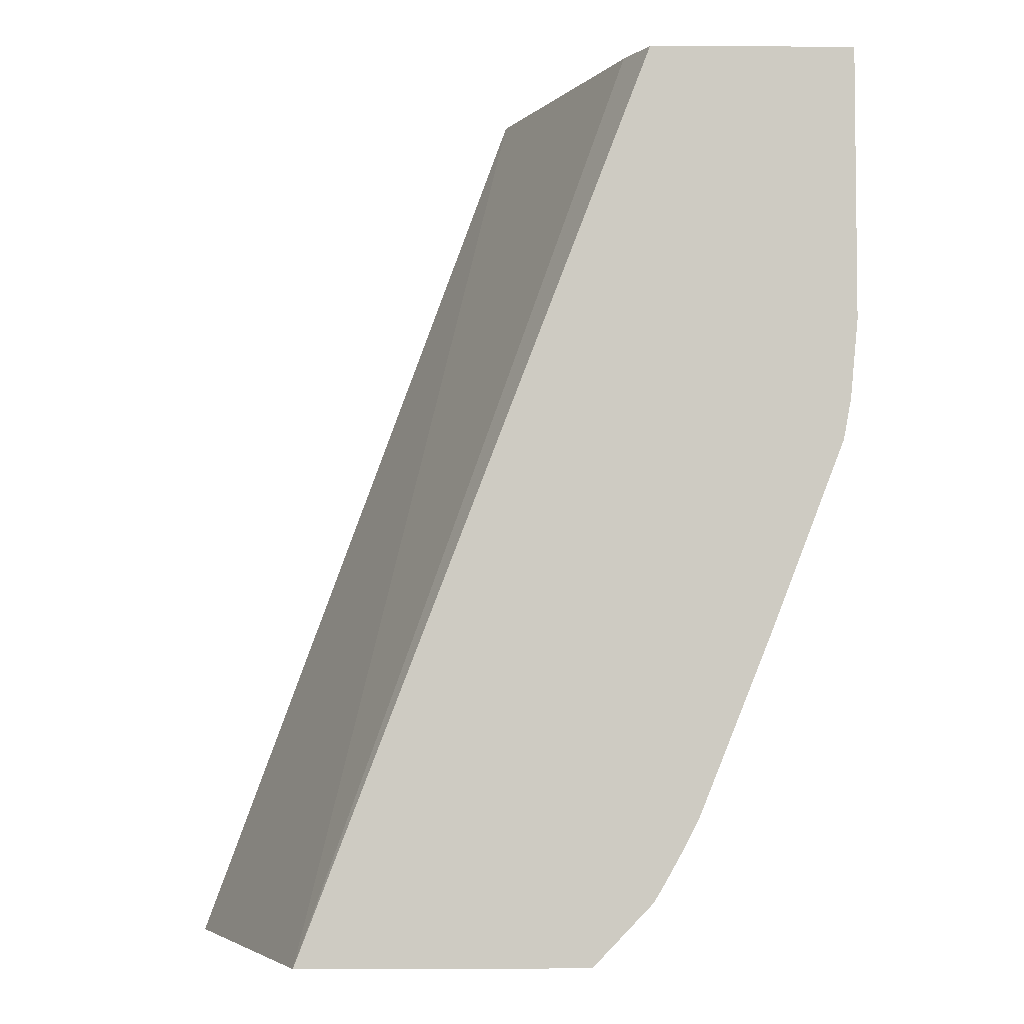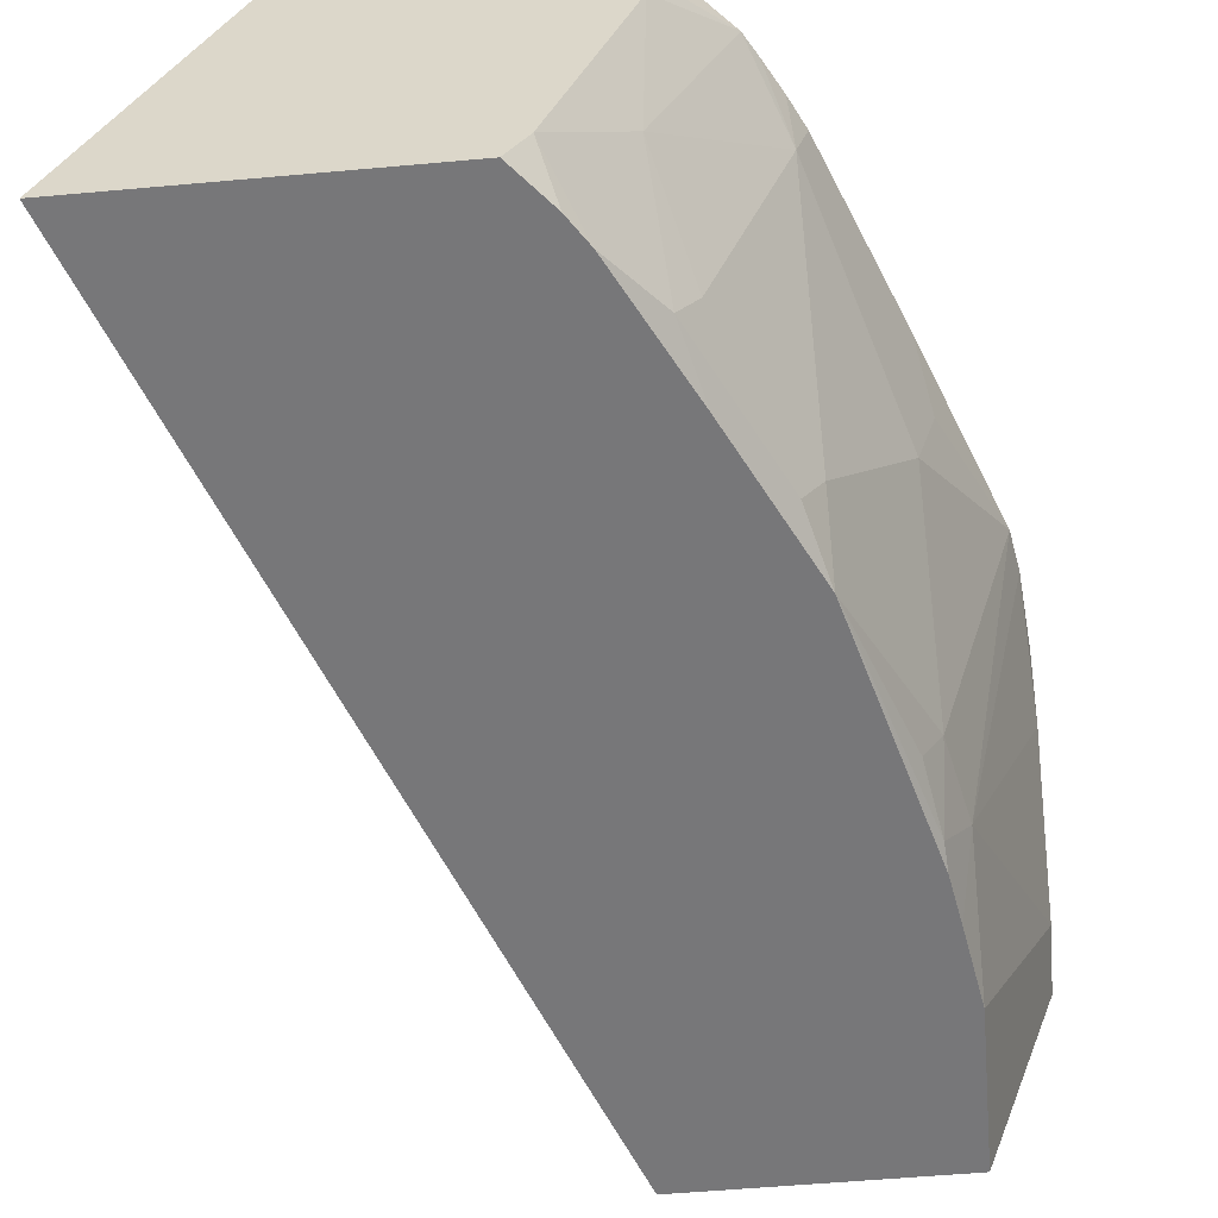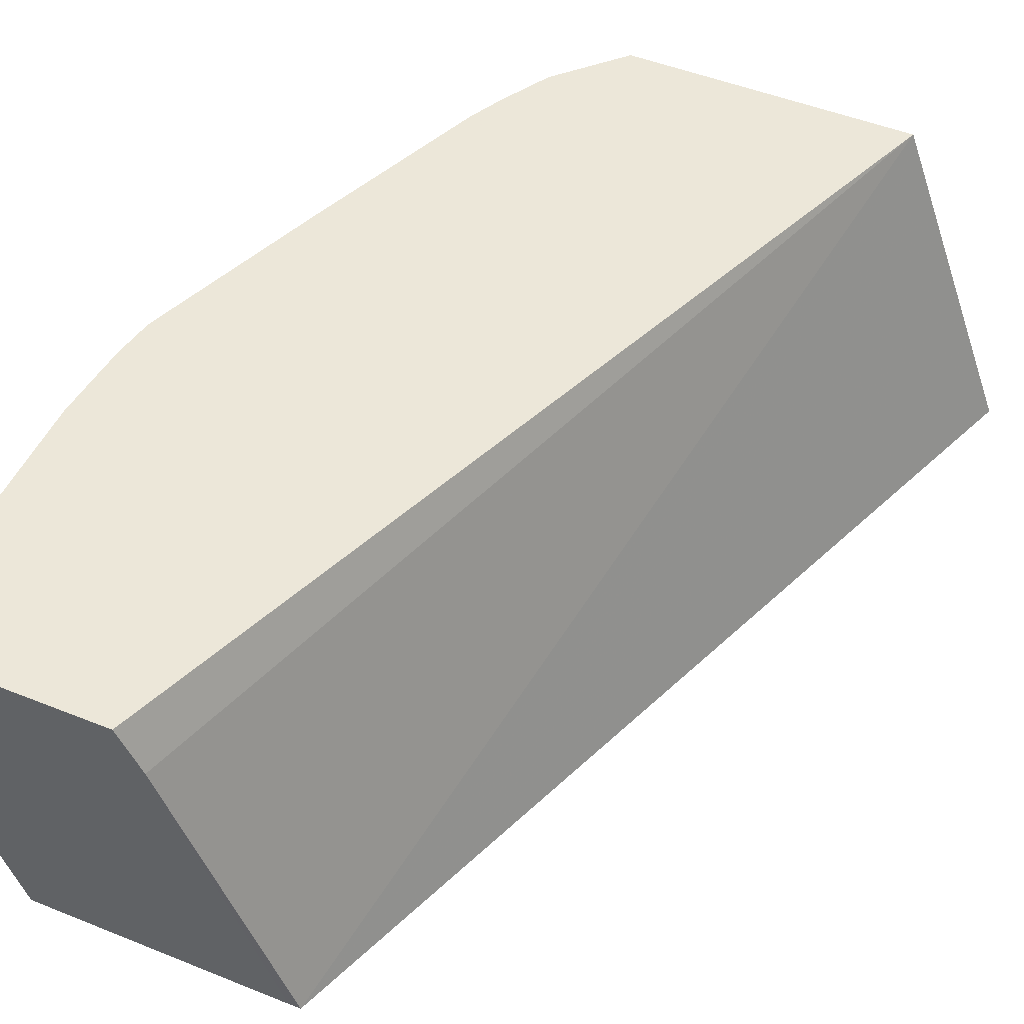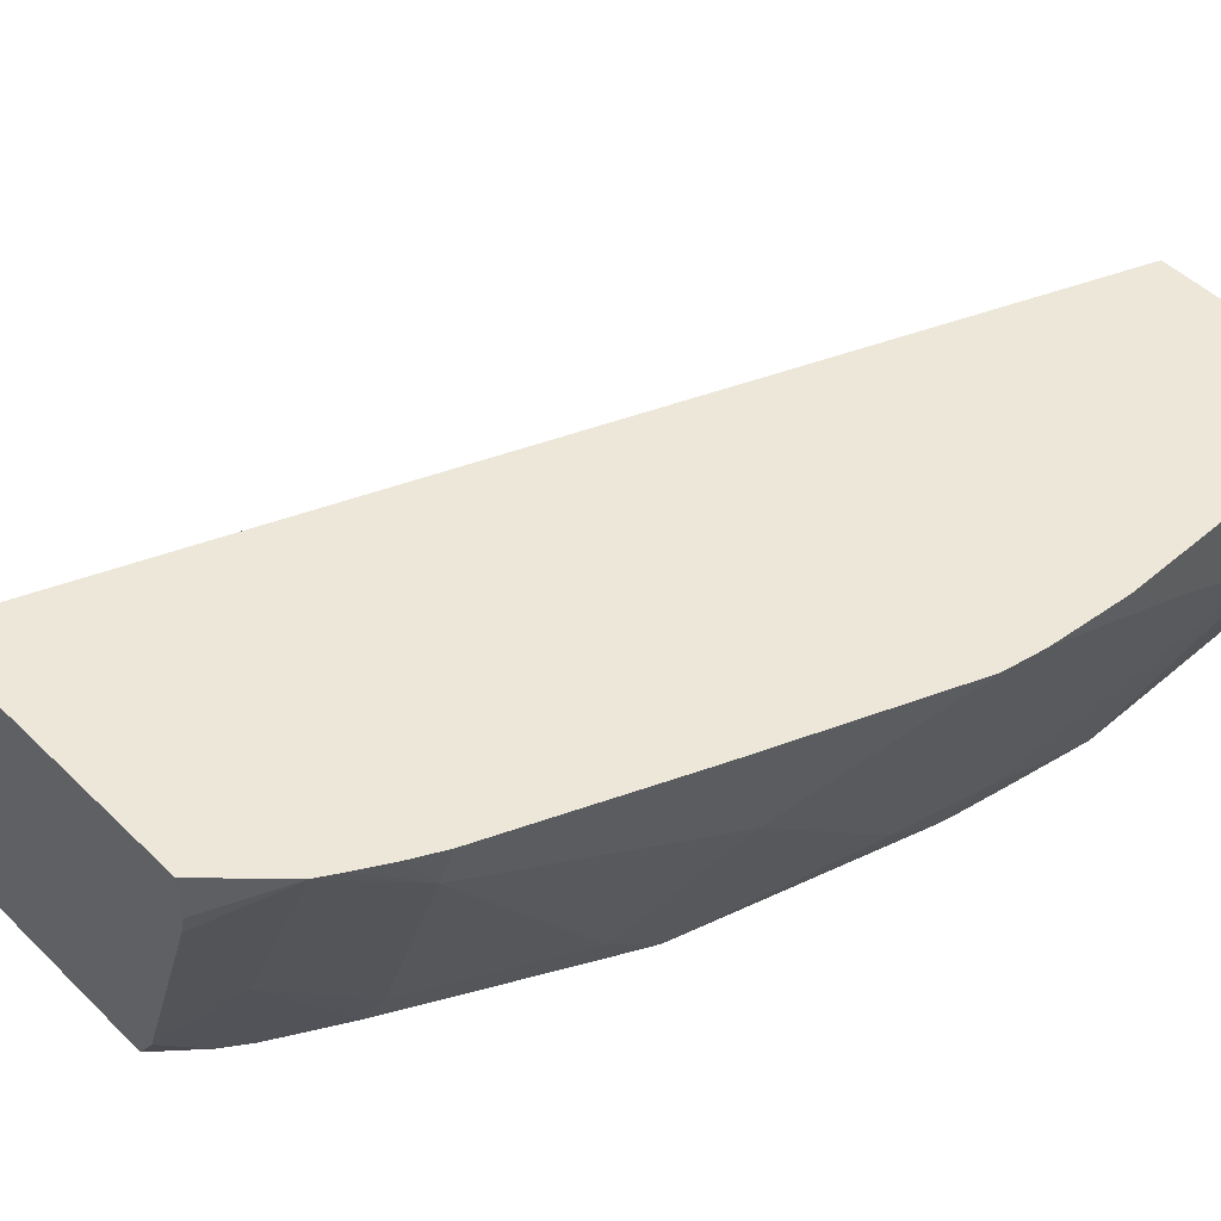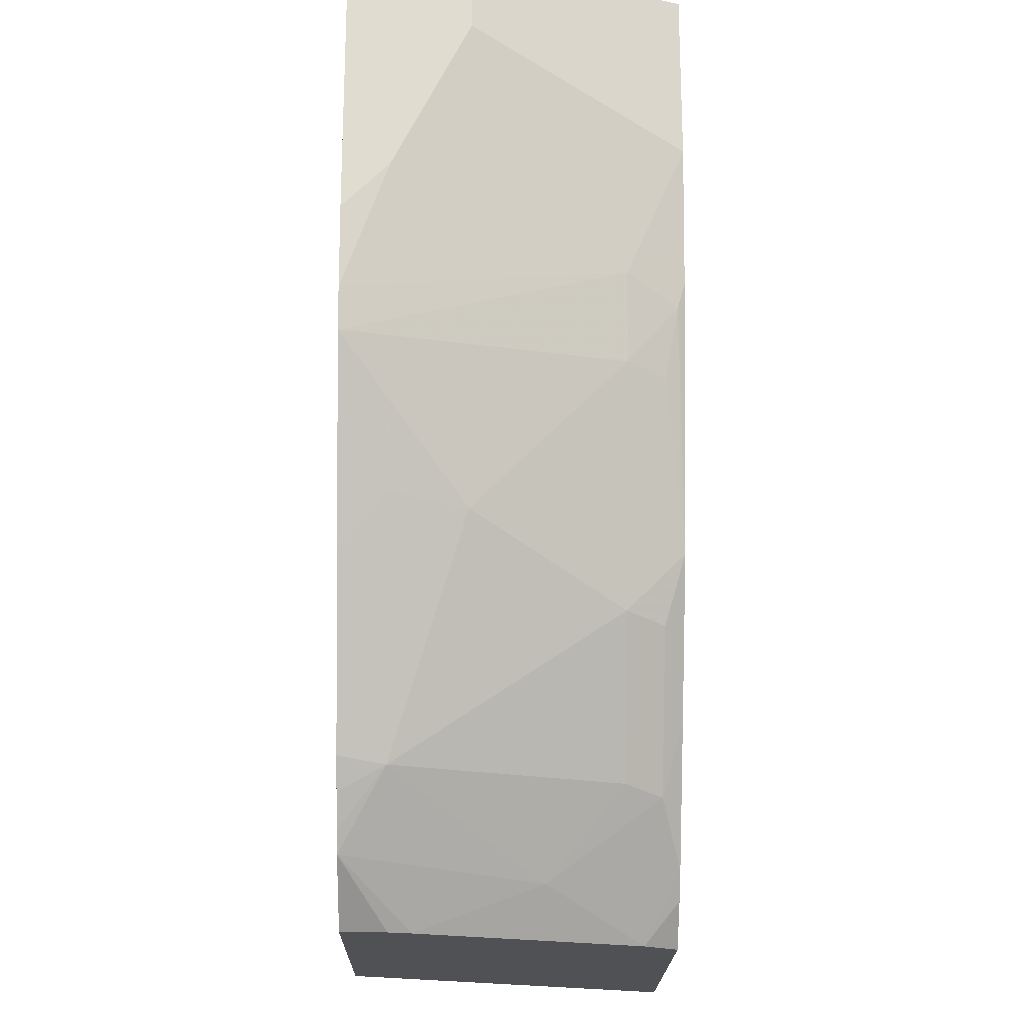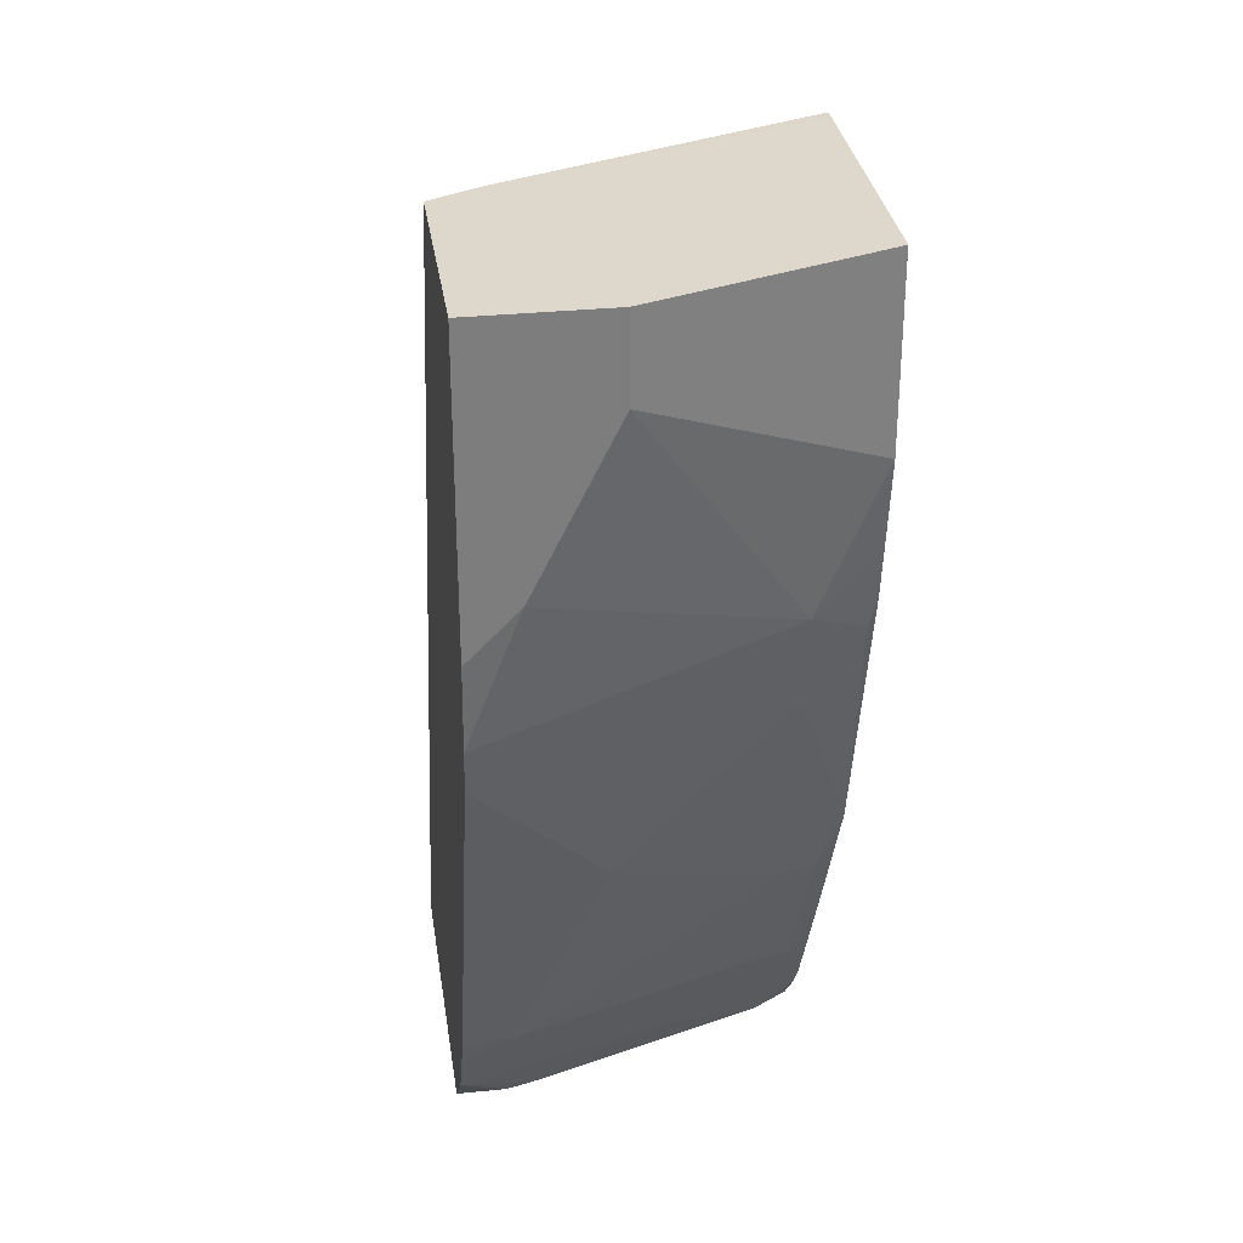
<metadata>
{"format":"obj","ext":"obj","renderer":"f3d","projection":"perspective","resolution":1024,"background":"white","views":[{"elev":-4.3,"azim":178.9,"up":"+Z"},{"elev":-57.2,"azim":-174.7,"up":"+Y"},{"elev":49.6,"azim":23.9,"up":"+Y"},{"elev":49.8,"azim":-133.2,"up":"+Y"},{"elev":-20.2,"azim":-90.8,"up":"+Z"},{"elev":31.3,"azim":-98.3,"up":"+Z"}]}
</metadata>
<code>
v -0.6915 -0.5927 0.0002388
v -0.6585 -0.6836 0.0001615
v -0.6584 -0.6836 0.0002388
v -0.6915 -0.5397 0.0002388
v -0.6915 -0.5927 -0.03295
v -0.6585 -0.6836 -0.07375
v -0.5492 -0.6836 0.0002388
v -0.6111 -0.5397 0.0002388
v -0.6915 -0.5397 -0.1189
v -0.6915 -0.5598 -0.09878
v -0.6585 -0.6585 -0.1317
v -0.6523 -0.6836 -0.1098
v -0.5426 -0.6836 0.0001615
v -0.5488 -0.6805 0.0002388
v -0.5929 -0.5593 0.0002388
v -0.6027 -0.5397 0.0002002
v -0.6883 -0.5397 -0.1534
v -0.685 -0.5397 -0.1711
v -0.6503 -0.6585 -0.1688
v -0.6476 -0.6805 -0.1427
v -0.6483 -0.6836 -0.1314
v -0.5927 -0.5598 0.0002388
v -0.3969 -0.6836 -0.3945
v -0.451 -0.5397 -0.3945
v -0.6585 -0.5598 -0.2305
v -0.6503 -0.5927 -0.2346
v -0.6535 -0.5397 -0.2531
v -0.6421 -0.675 -0.1729
v -0.6174 -0.6836 -0.2425
v -0.5321 -0.6836 -0.3945
v -0.5766 -0.5397 -0.3945
v -0.6224 -0.5397 -0.3309
v -0.6174 -0.5598 -0.3334
v -0.6174 -0.6585 -0.2675
v -0.6091 -0.675 -0.2716
v -0.5845 -0.6836 -0.3083
v -0.5411 -0.6685 -0.3945
v -0.5476 -0.6836 -0.3761
v -0.5766 -0.5598 -0.3945
v -0.6026 -0.5397 -0.3673
v -0.6157 -0.5397 -0.3442
v -0.5845 -0.6585 -0.3334
v -0.608 -0.5397 -0.3581
v -0.5707 -0.6256 -0.3732
v -0.5762 -0.675 -0.3375
v -0.5554 -0.6836 -0.3643
v -0.5741 -0.5698 -0.3945
f 25 32 26
f 25 27 32
f 20 28 29
f 23 31 24
f 23 39 31
f 23 47 39
f 23 37 47
f 23 30 37
f 20 29 21
f 18 26 19
f 19 26 29
f 19 28 20
f 18 27 25
f 18 25 26
f 16 22 24
f 15 22 16
f 13 24 22
f 26 32 33
f 13 23 24
f 19 29 28
f 26 33 34
f 34 42 35
f 29 34 35
f 13 22 14
f 42 44 45
f 40 47 44
f 39 47 40
f 37 44 47
f 37 45 44
f 37 46 45
f 37 38 46
f 36 45 46
f 26 34 29
f 35 42 45
f 33 40 44
f 33 43 40
f 33 41 43
f 33 42 34
f 32 41 33
f 31 39 40
f 30 38 37
f 29 45 36
f 29 35 45
f 33 44 42
f 12 20 21
f 11 17 18
f 11 19 20
f 2 38 30
f 2 46 38
f 2 36 46
f 2 29 36
f 2 21 29
f 2 12 21
f 2 6 12
f 1 5 6
f 1 10 5
f 1 9 10
f 1 4 9
f 1 8 4
f 1 15 8
f 1 22 15
f 1 14 22
f 1 7 14
f 1 3 7
f 1 2 3
f 11 20 12
f 2 30 23
f 2 23 13
f 1 6 2
f 2 7 3
f 11 18 19
f 2 13 7
f 10 17 11
f 9 17 10
f 8 15 16
f 7 13 14
f 6 11 12
f 5 10 11
f 4 17 9
f 4 18 17
f 5 11 6
f 4 16 24
f 4 32 27
f 4 41 32
f 4 43 41
f 4 40 43
f 4 31 40
f 4 24 31
f 4 27 18
f 4 8 16

</code>
